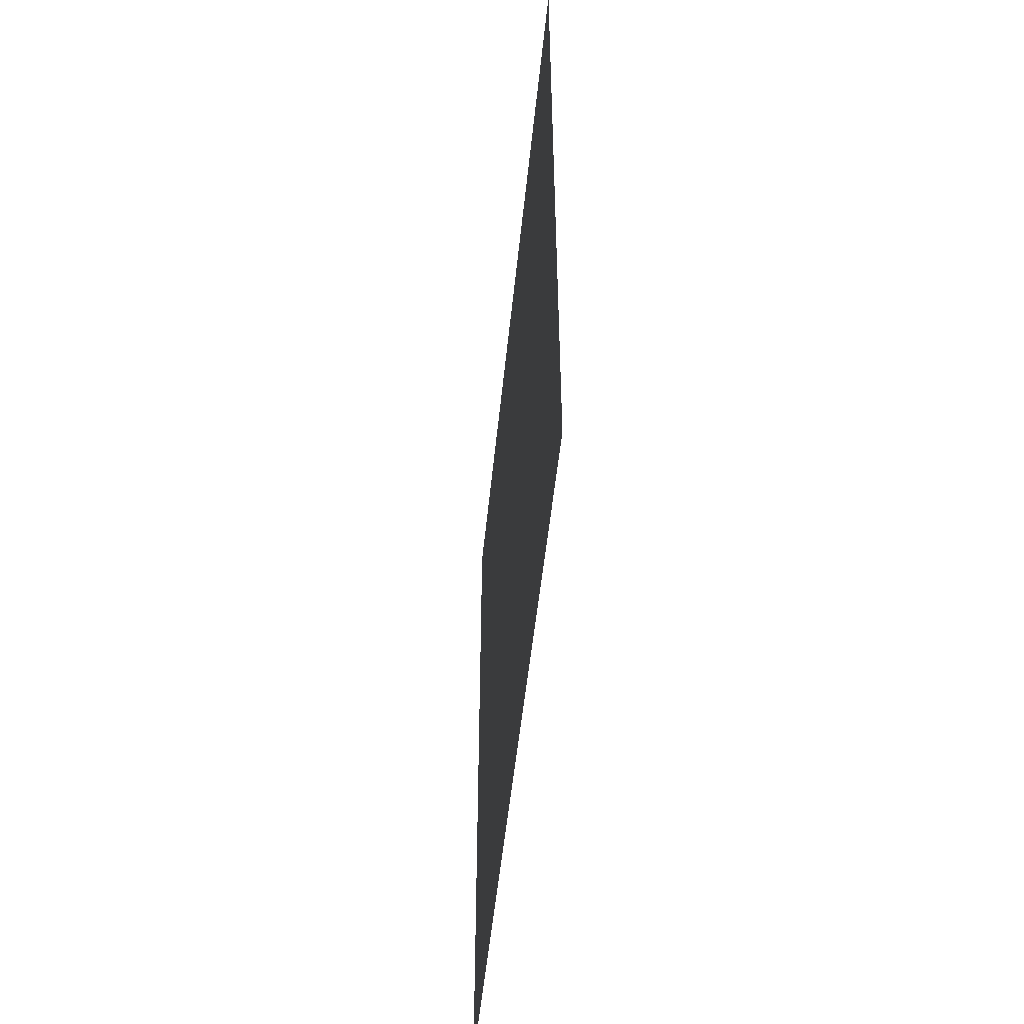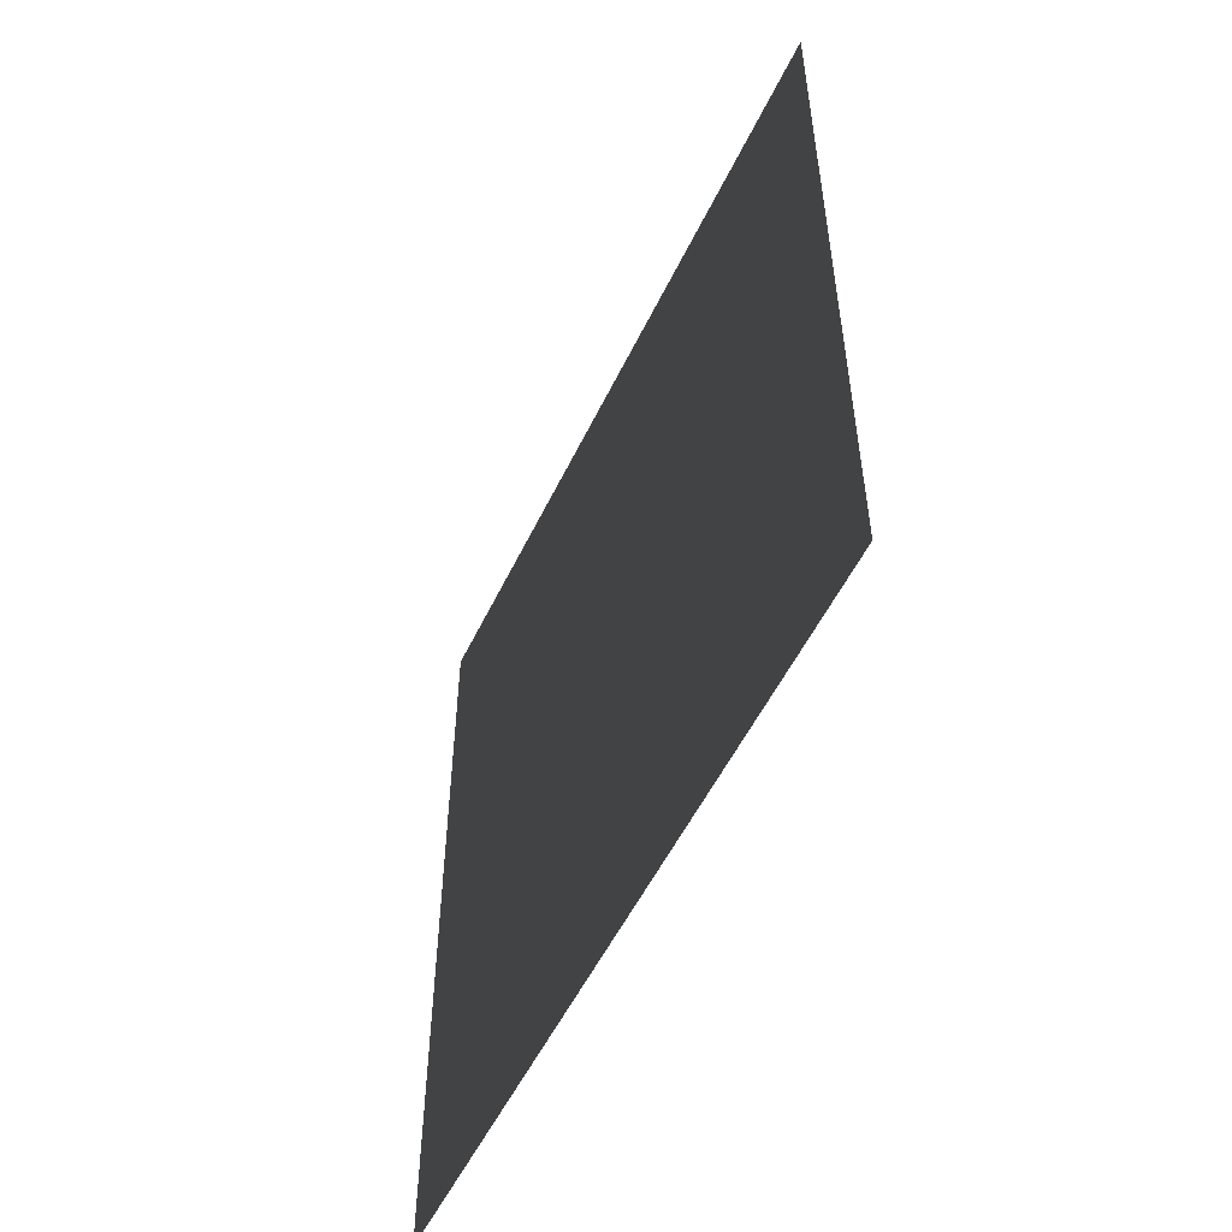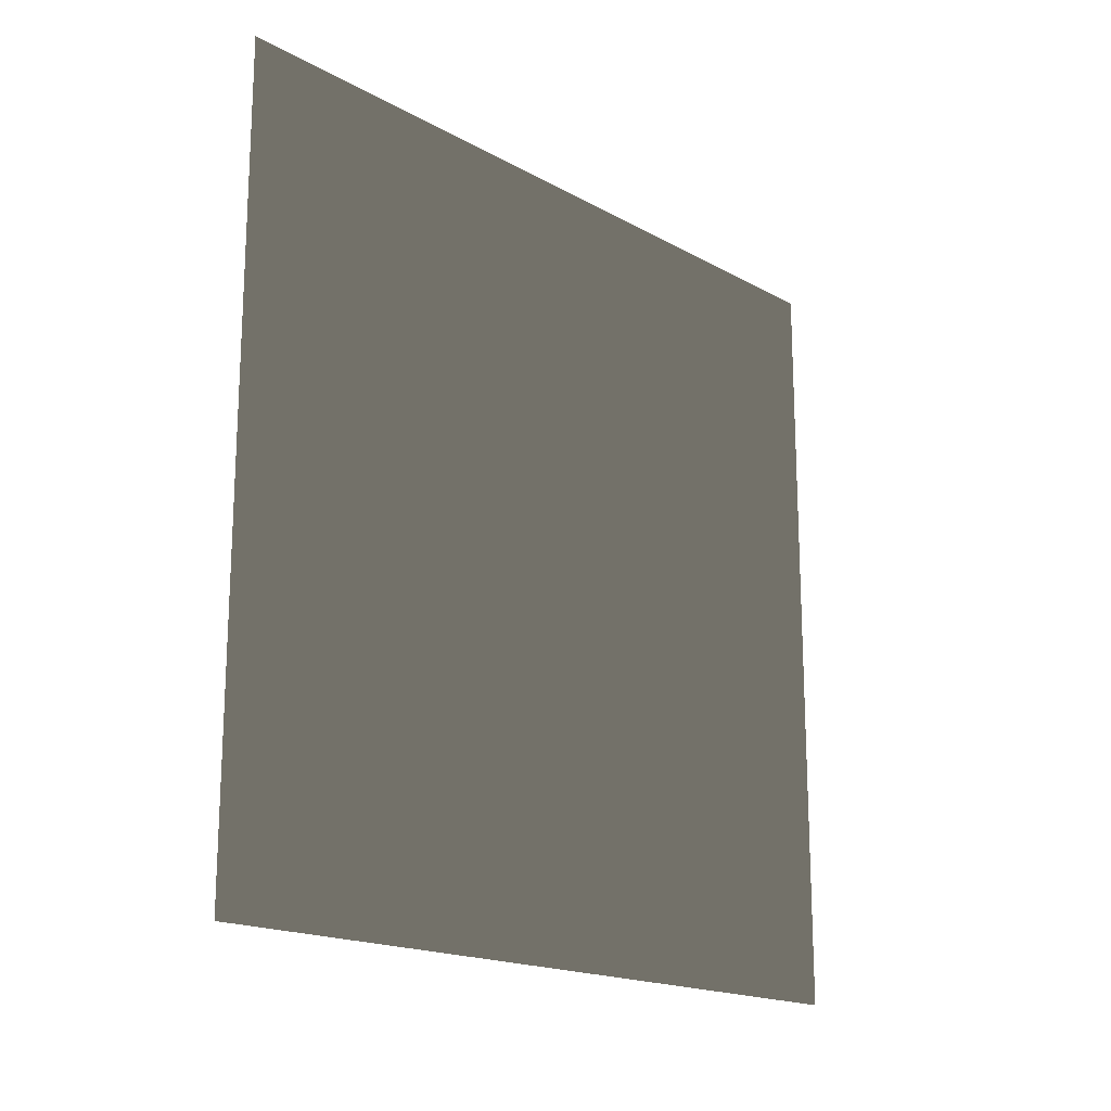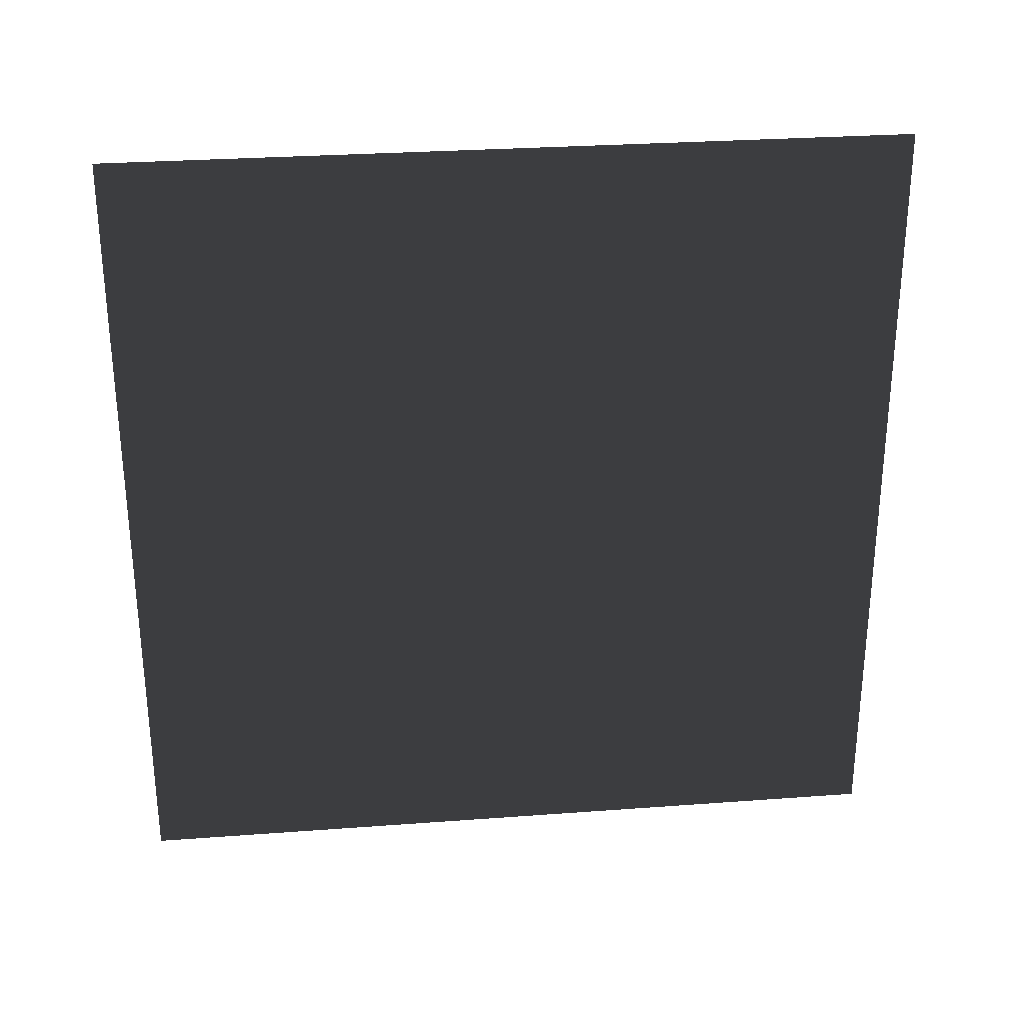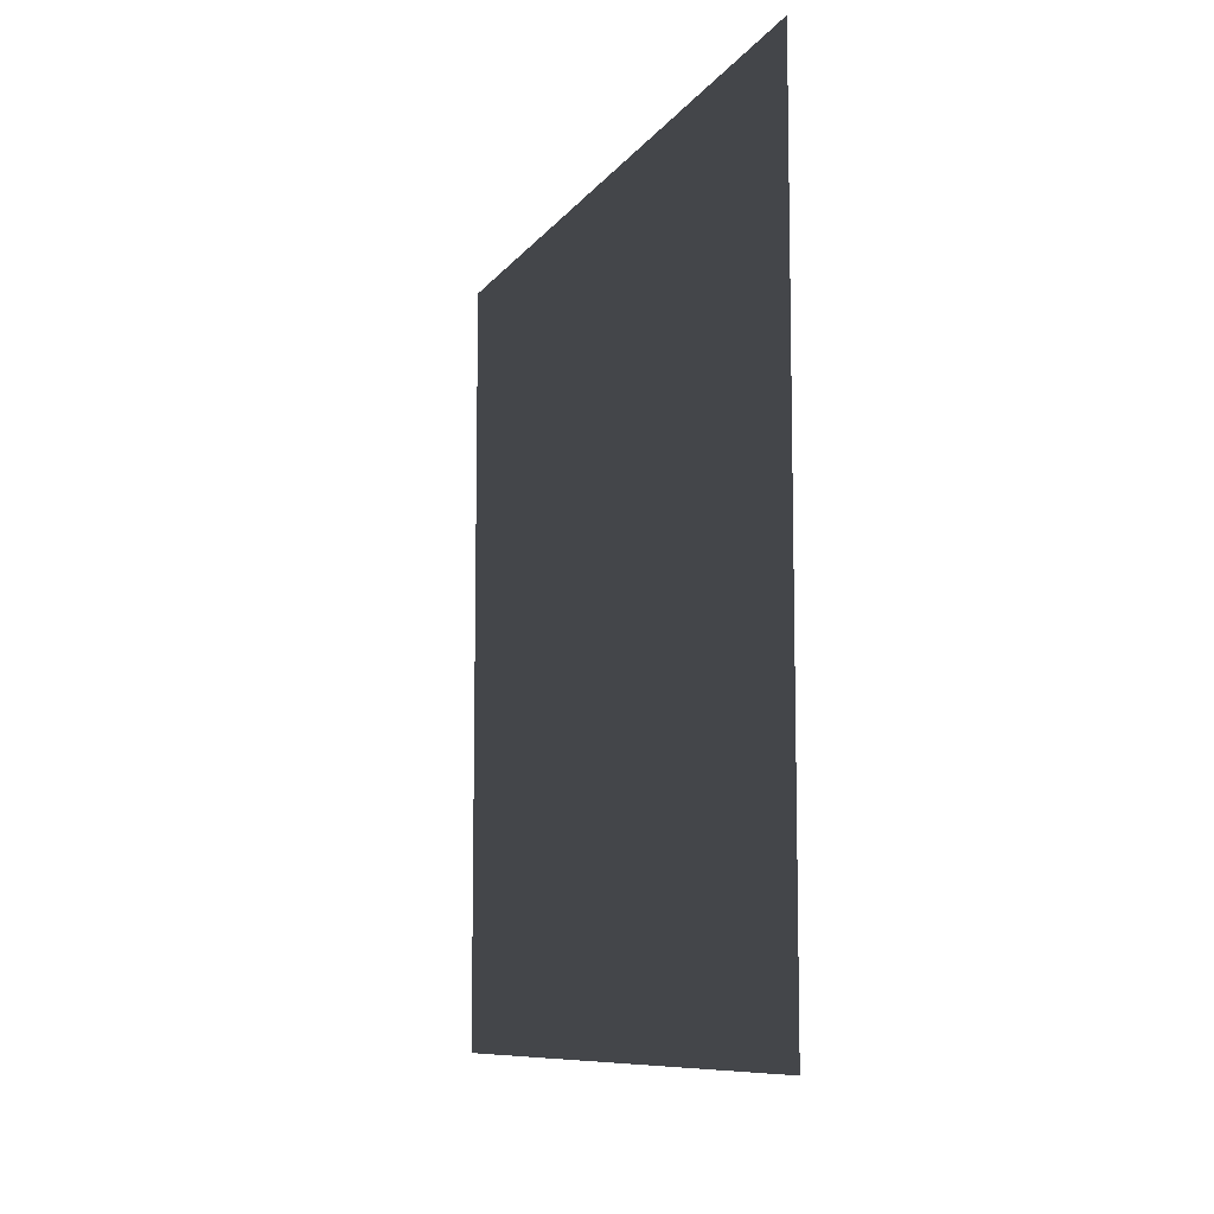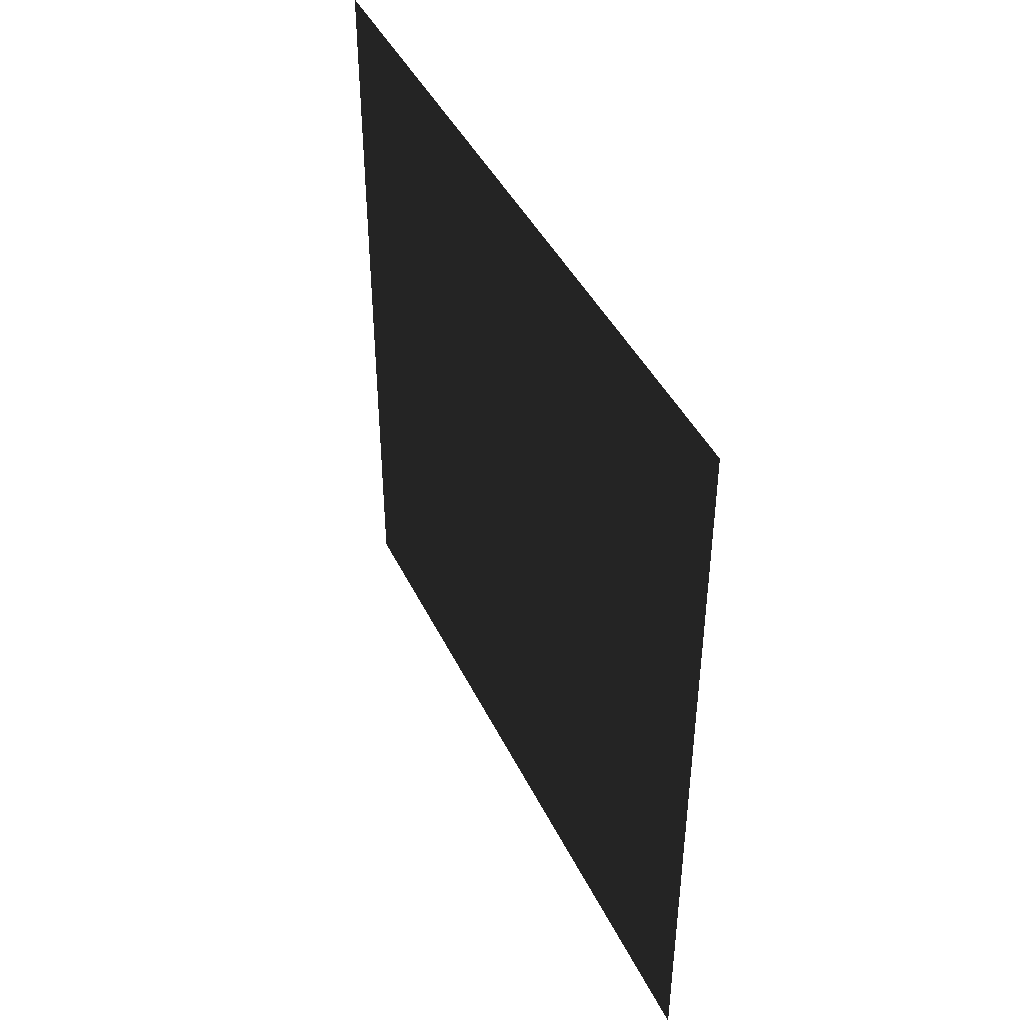
<metadata>
{"format":"obj","ext":"obj","renderer":"f3d","projection":"perspective","resolution":1024,"background":"white","views":[{"elev":-51.5,"azim":174.3,"up":"+Y"},{"elev":-53.2,"azim":154.8,"up":"+Y"},{"elev":-17.8,"azim":42.8,"up":"+Z"},{"elev":28.6,"azim":-96.4,"up":"+Z"},{"elev":-9.1,"azim":-20.2,"up":"+Z"},{"elev":43.2,"azim":155.5,"up":"+Y"}]}
</metadata>
<code>
v 5.091e-06 3 -8.045e-06
v 4.909e-06 -2.09e-07 3
v 4.909e-06 3 3
v 5.091e-06 9.7e-09 -8.045e-06
g wall34_11025_1436
f 1 3 2
f 2 4 1

</code>
